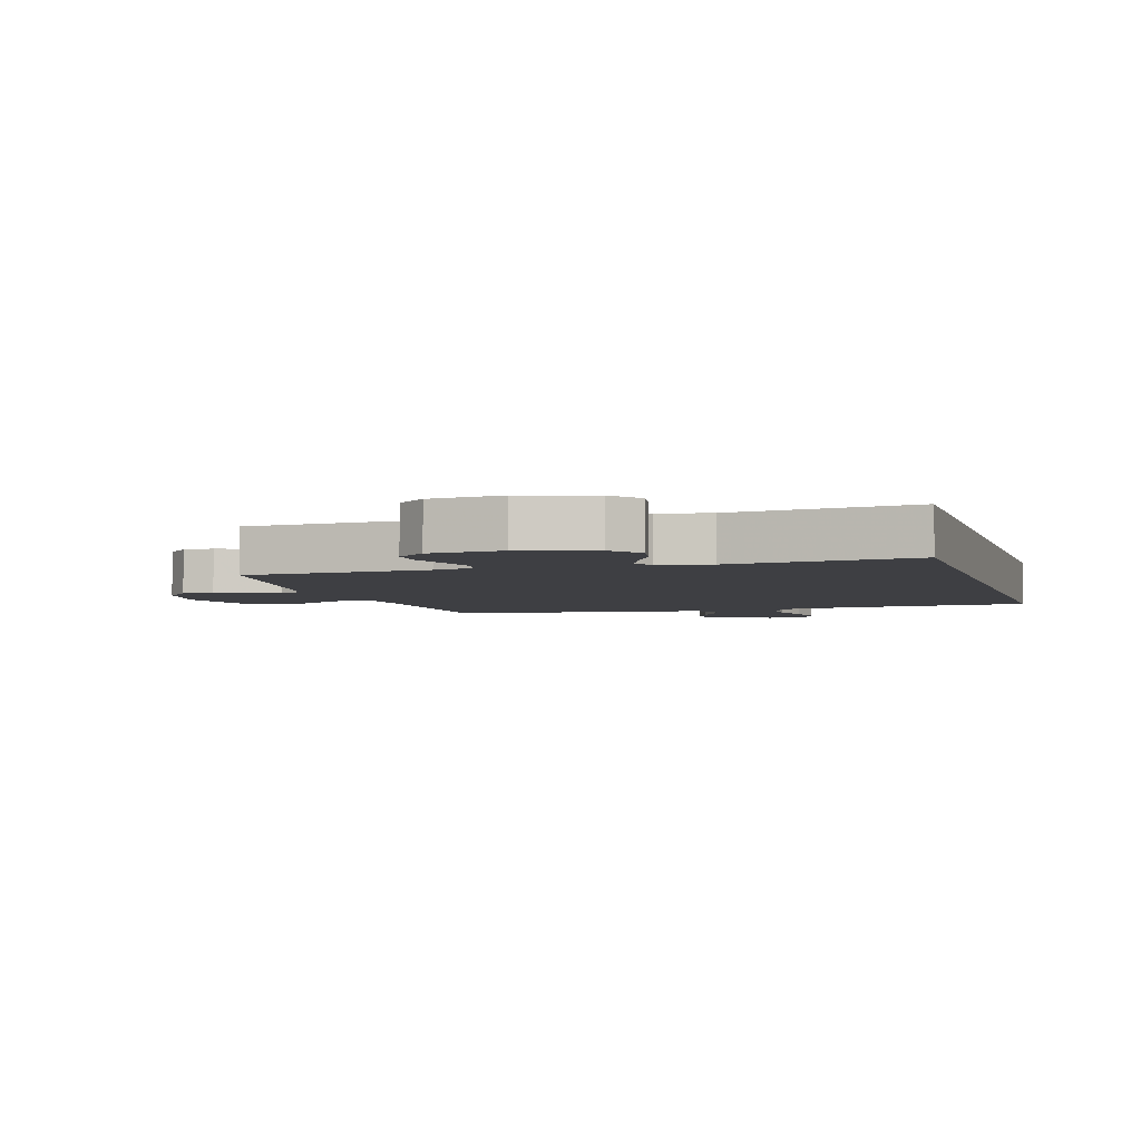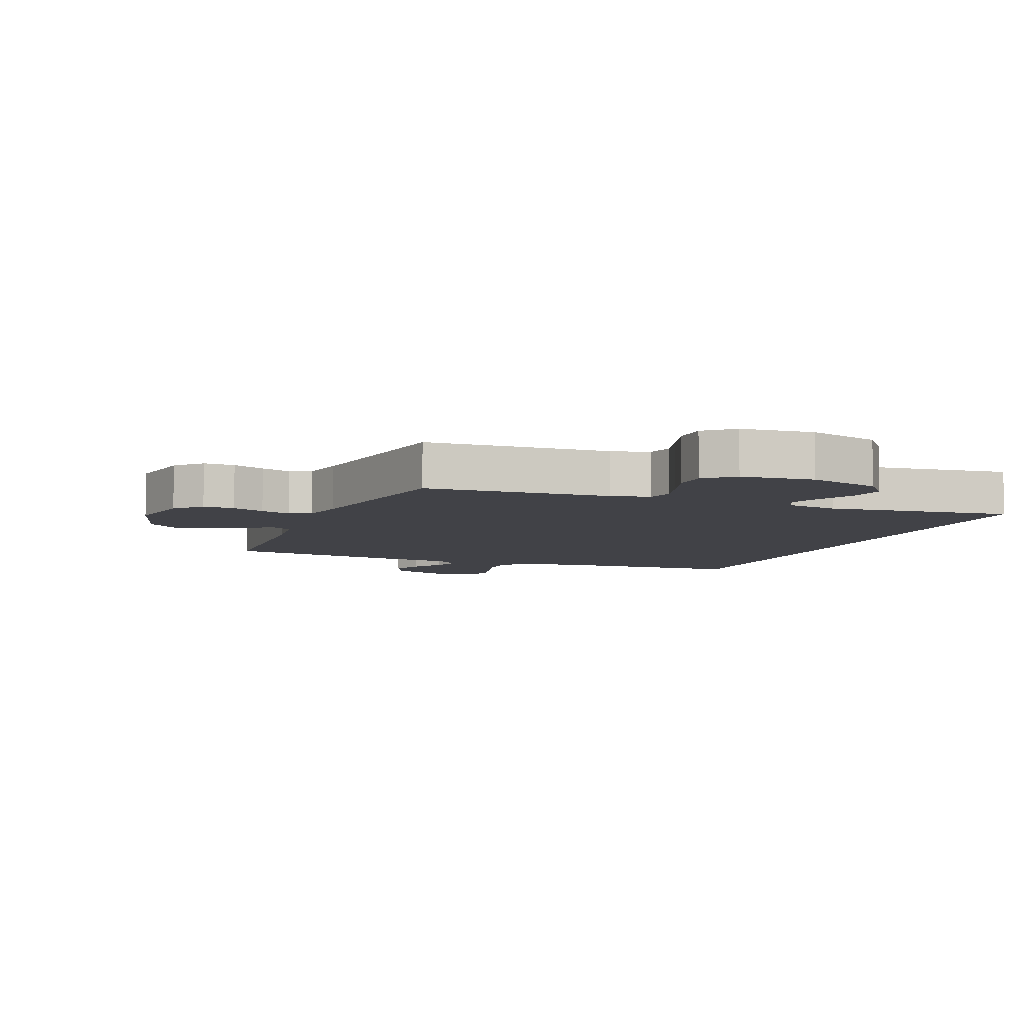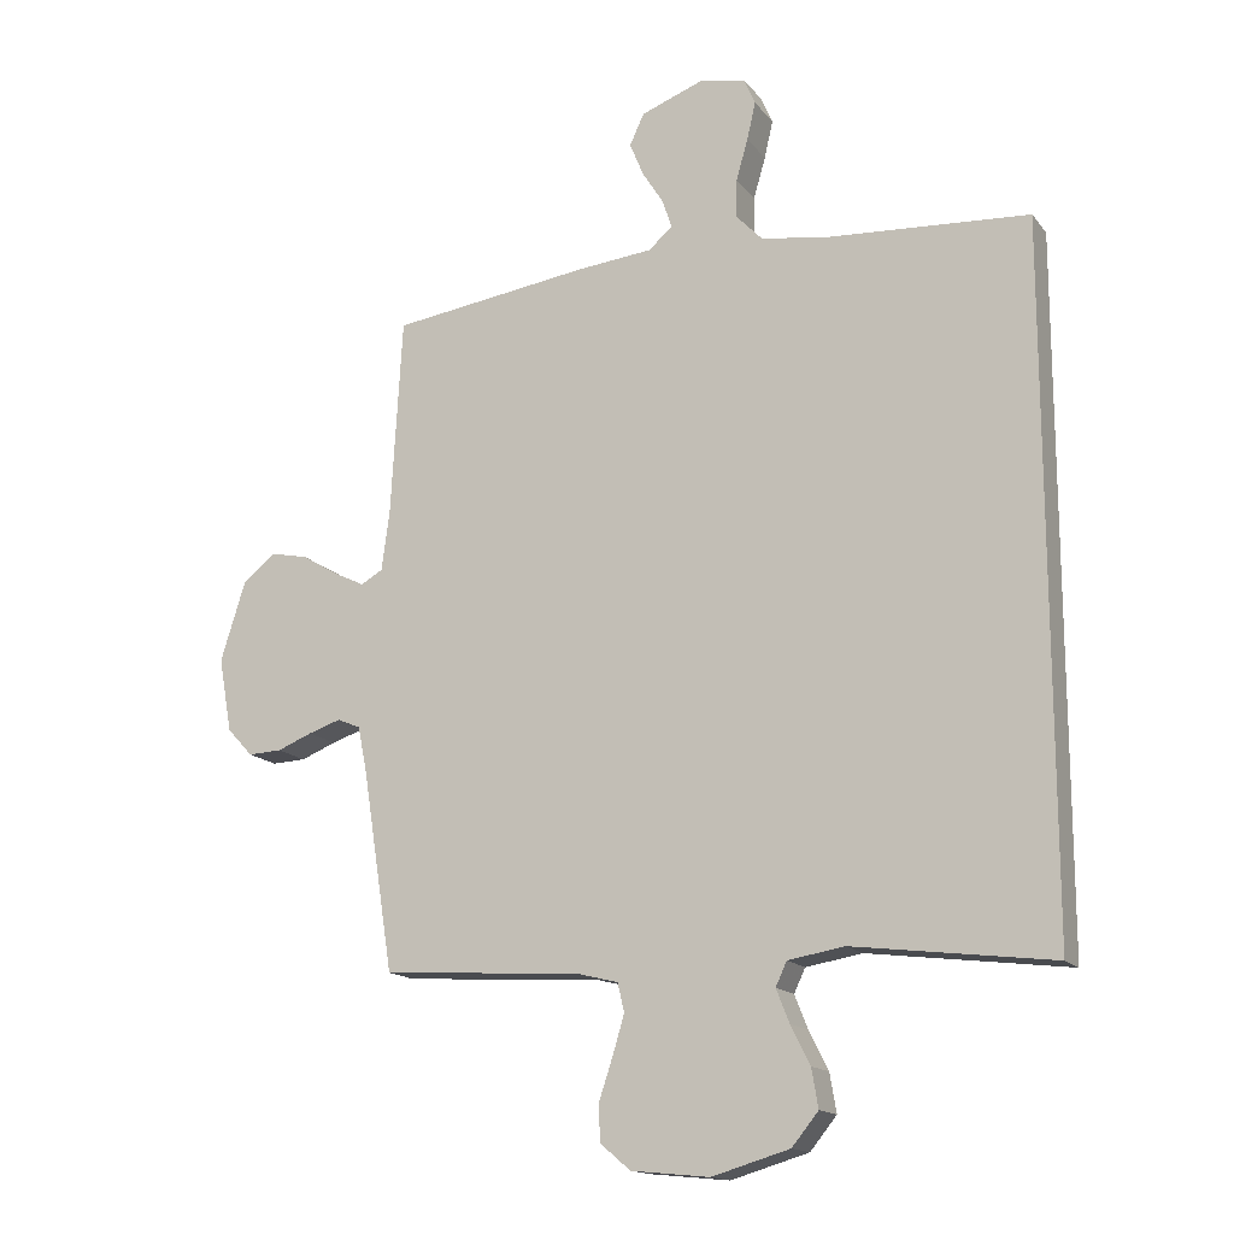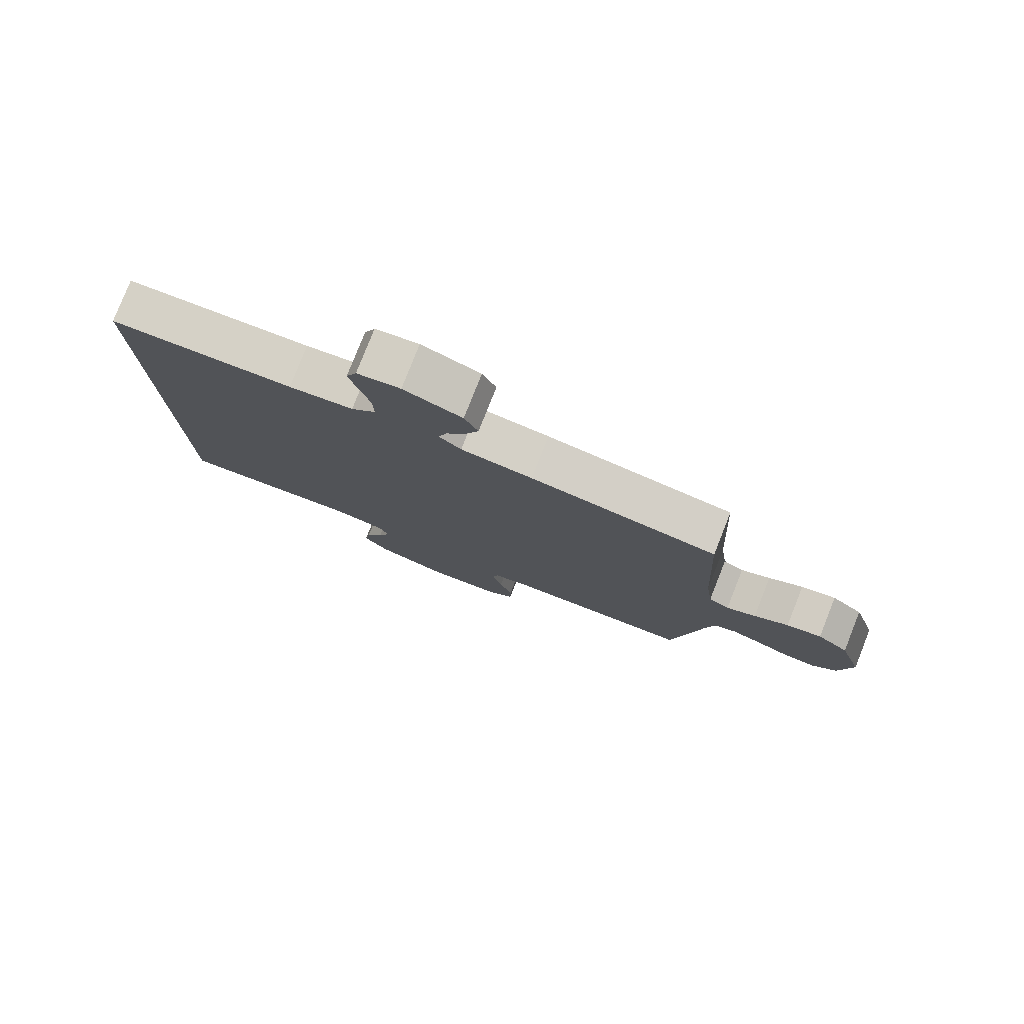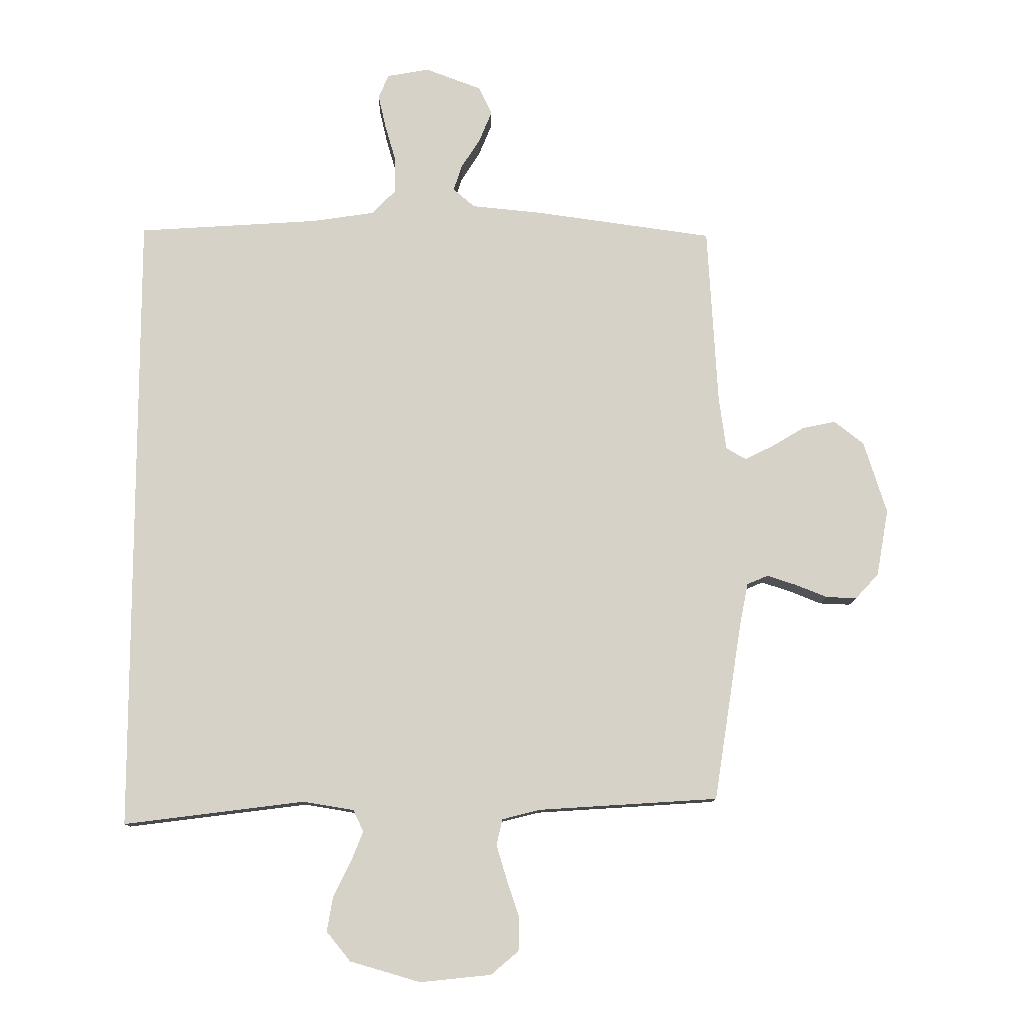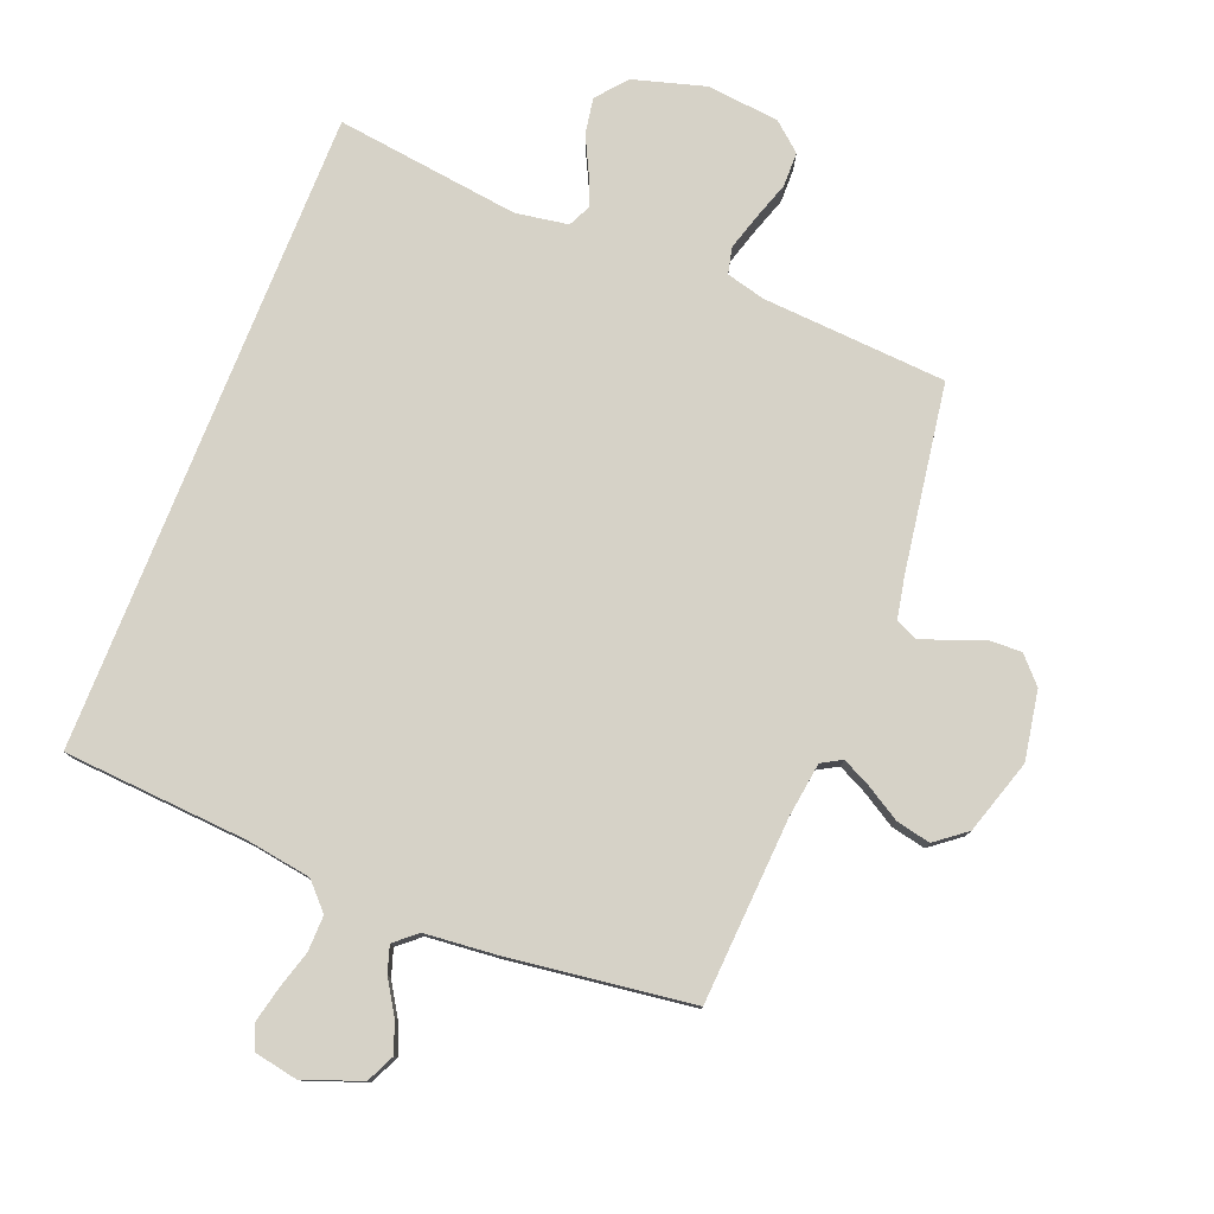
<metadata>
{"format":"obj","ext":"obj","renderer":"f3d","projection":"perspective","resolution":1024,"background":"white","views":[{"elev":-4.2,"azim":-163.7,"up":"+Y"},{"elev":-6.8,"azim":158.2,"up":"+Y"},{"elev":-15.5,"azim":-155.4,"up":"+Z"},{"elev":79.3,"azim":21.6,"up":"+Z"},{"elev":-11.4,"azim":-1.4,"up":"+Z"},{"elev":78.6,"azim":21.7,"up":"+Y"}]}
</metadata>
<code>
v 0.5 0.07 0.5
v 0.517 0.07 0.2
v 0.529 0.07 0.111
v 0.562 0.07 0.092
v 0.609 0.07 0.115
v 0.664 0.07 0.148
v 0.72 0.07 0.16
v 0.77 0.07 0.121
v 0.808 0.07 0
v 0.788 0.07 -0.112
v 0.749 0.07 -0.154
v 0.698 0.07 -0.152
v 0.645 0.07 -0.131
v 0.596 0.07 -0.115
v 0.561 0.07 -0.13
v 0.547 0.07 -0.2
v 0.5 0.07 -0.5
v 0.2 0.07 -0.519
v 0.137 0.07 -0.535
v 0.127 0.07 -0.578
v 0.144 0.07 -0.635
v 0.165 0.07 -0.698
v 0.164 0.07 -0.754
v 0.118 0.07 -0.793
v 0 0.07 -0.805
v -0.117 0.07 -0.771
v -0.157 0.07 -0.722
v -0.147 0.07 -0.664
v -0.118 0.07 -0.606
v -0.098 0.07 -0.556
v -0.115 0.07 -0.52
v -0.2 0.07 -0.506
v -0.5 0.07 -0.544
v -0.5 0.07 0.502
v -0.2 0.07 0.522
v -0.095 0.07 0.538
v -0.055 0.07 0.58
v -0.056 0.07 0.638
v -0.074 0.07 0.7
v -0.087 0.07 0.757
v -0.07 0.07 0.797
v 0 0.07 0.81
v 0.094 0.07 0.775
v 0.116 0.07 0.728
v 0.095 0.07 0.677
v 0.063 0.07 0.626
v 0.049 0.07 0.583
v 0.085 0.07 0.552
v 0.2 0.07 0.541
v 0.5 0 0.5
v 0.517 0 0.2
v 0.529 0 0.111
v 0.562 0 0.092
v 0.609 0 0.115
v 0.664 0 0.148
v 0.72 0 0.16
v 0.77 0 0.121
v 0.808 0 0
v 0.788 0 -0.112
v 0.749 0 -0.154
v 0.698 0 -0.152
v 0.645 0 -0.131
v 0.596 0 -0.115
v 0.561 0 -0.13
v 0.547 0 -0.2
v 0.5 0 -0.5
v 0.2 0 -0.519
v 0.137 0 -0.535
v 0.127 0 -0.578
v 0.144 0 -0.635
v 0.165 0 -0.698
v 0.164 0 -0.754
v 0.118 0 -0.793
v 0 0 -0.805
v -0.117 0 -0.771
v -0.157 0 -0.722
v -0.147 0 -0.664
v -0.118 0 -0.606
v -0.098 0 -0.556
v -0.115 0 -0.52
v -0.2 0 -0.506
v -0.5 0 -0.544
v -0.5 0 0.502
v -0.2 0 0.522
v -0.095 0 0.538
v -0.055 0 0.58
v -0.056 0 0.638
v -0.074 0 0.7
v -0.087 0 0.757
v -0.07 0 0.797
v 0 0 0.81
v 0.094 0 0.775
v 0.116 0 0.728
v 0.095 0 0.677
v 0.063 0 0.626
v 0.049 0 0.583
v 0.085 0 0.552
v 0.2 0 0.541
f 48 49 1 2
f 44 45 46
f 43 44 46
f 42 43 46
f 41 42 46
f 40 41 46
f 39 40 46
f 38 39 46
f 37 38 46 47
f 36 37 47 48
f 32 33 34 35
f 48 2 3
f 36 48 3
f 35 36 3
f 32 35 3
f 31 32 3
f 27 28 29
f 26 27 29
f 25 26 29
f 24 25 29
f 23 24 29
f 22 23 29
f 21 22 29
f 20 21 29 30
f 19 20 30 31
f 16 17 18
f 31 3 4
f 19 31 4
f 18 19 4
f 16 18 4
f 15 16 4
f 11 12 13
f 10 11 13
f 9 10 13
f 8 9 13
f 7 8 13
f 6 7 13
f 5 6 13
f 5 13 14
f 4 5 14 15
f 51 50 98 97
f 95 94 93
f 95 93 92
f 95 92 91
f 95 91 90
f 95 90 89
f 95 89 88
f 95 88 87
f 96 95 87 86
f 97 96 86 85
f 84 83 82 81
f 52 51 97
f 52 97 85
f 52 85 84
f 52 84 81
f 52 81 80
f 78 77 76
f 78 76 75
f 78 75 74
f 78 74 73
f 78 73 72
f 78 72 71
f 78 71 70
f 79 78 70 69
f 80 79 69 68
f 67 66 65
f 53 52 80
f 53 80 68
f 53 68 67
f 53 67 65
f 53 65 64
f 62 61 60
f 62 60 59
f 62 59 58
f 62 58 57
f 62 57 56
f 62 56 55
f 62 55 54
f 63 62 54
f 64 63 54 53
f 1 50 51 2
f 2 51 52 3
f 3 52 53 4
f 4 53 54 5
f 5 54 55 6
f 6 55 56 7
f 7 56 57 8
f 8 57 58 9
f 9 58 59 10
f 10 59 60 11
f 11 60 61 12
f 12 61 62 13
f 13 62 63 14
f 14 63 64 15
f 15 64 65 16
f 16 65 66 17
f 17 66 67 18
f 18 67 68 19
f 19 68 69 20
f 20 69 70 21
f 21 70 71 22
f 22 71 72 23
f 23 72 73 24
f 24 73 74 25
f 25 74 75 26
f 26 75 76 27
f 27 76 77 28
f 28 77 78 29
f 29 78 79 30
f 30 79 80 31
f 31 80 81 32
f 32 81 82 33
f 33 82 83 34
f 34 83 84 35
f 35 84 85 36
f 36 85 86 37
f 37 86 87 38
f 38 87 88 39
f 39 88 89 40
f 40 89 90 41
f 41 90 91 42
f 42 91 92 43
f 43 92 93 44
f 44 93 94 45
f 45 94 95 46
f 46 95 96 47
f 47 96 97 48
f 48 97 98 49
f 49 98 50 1

</code>
